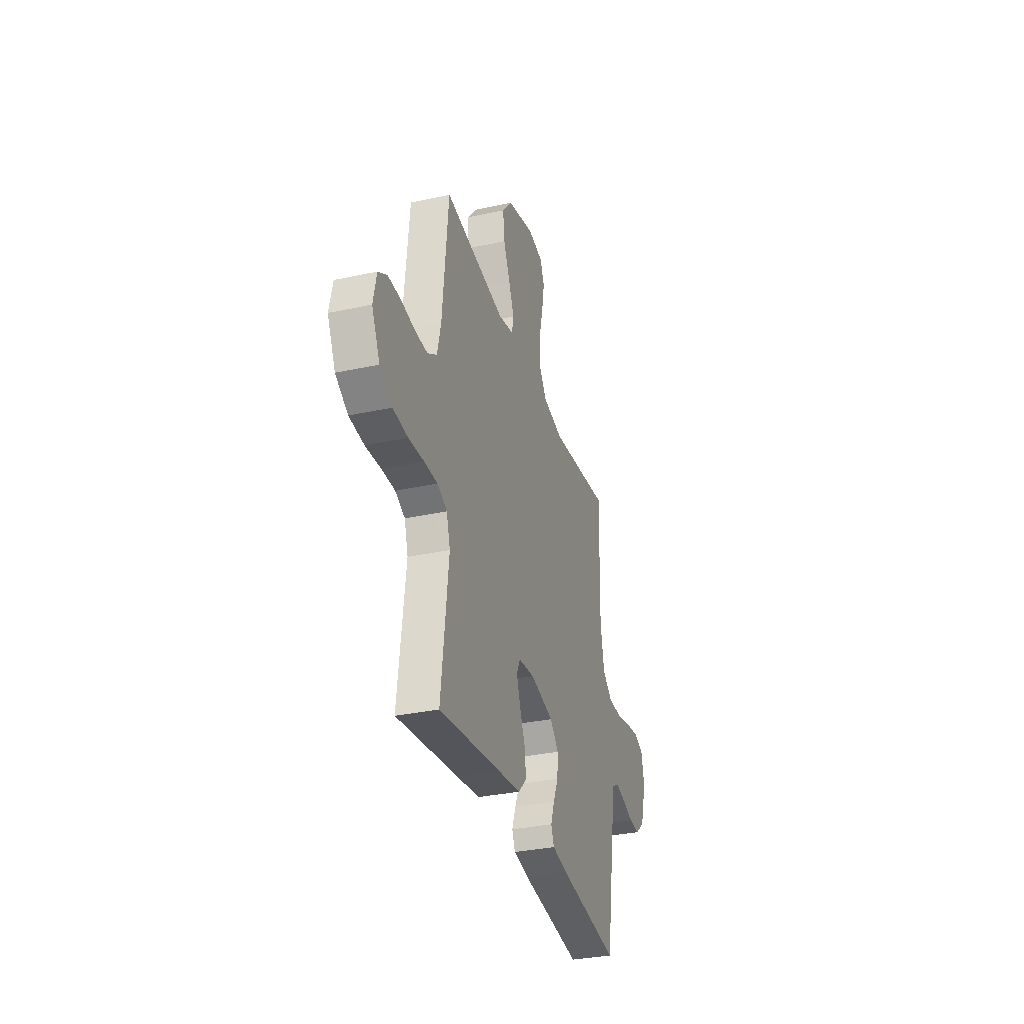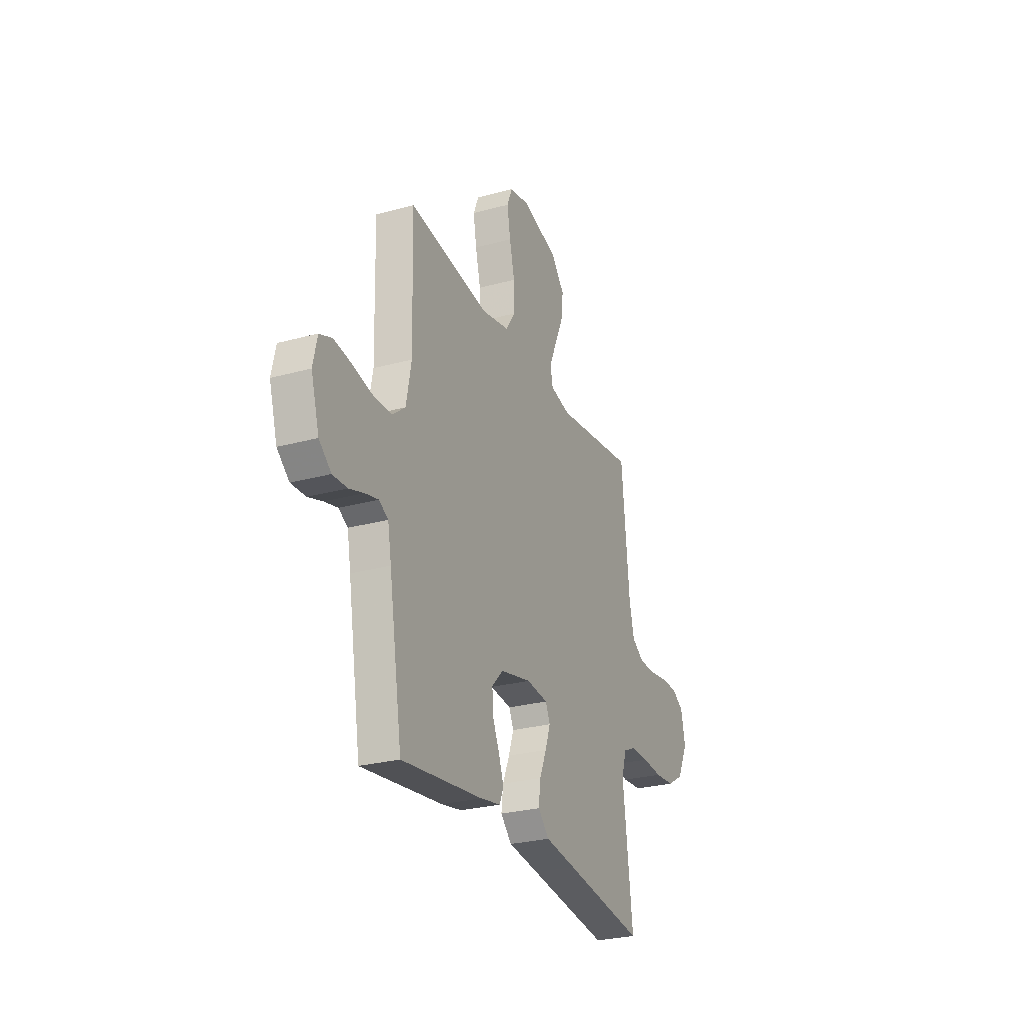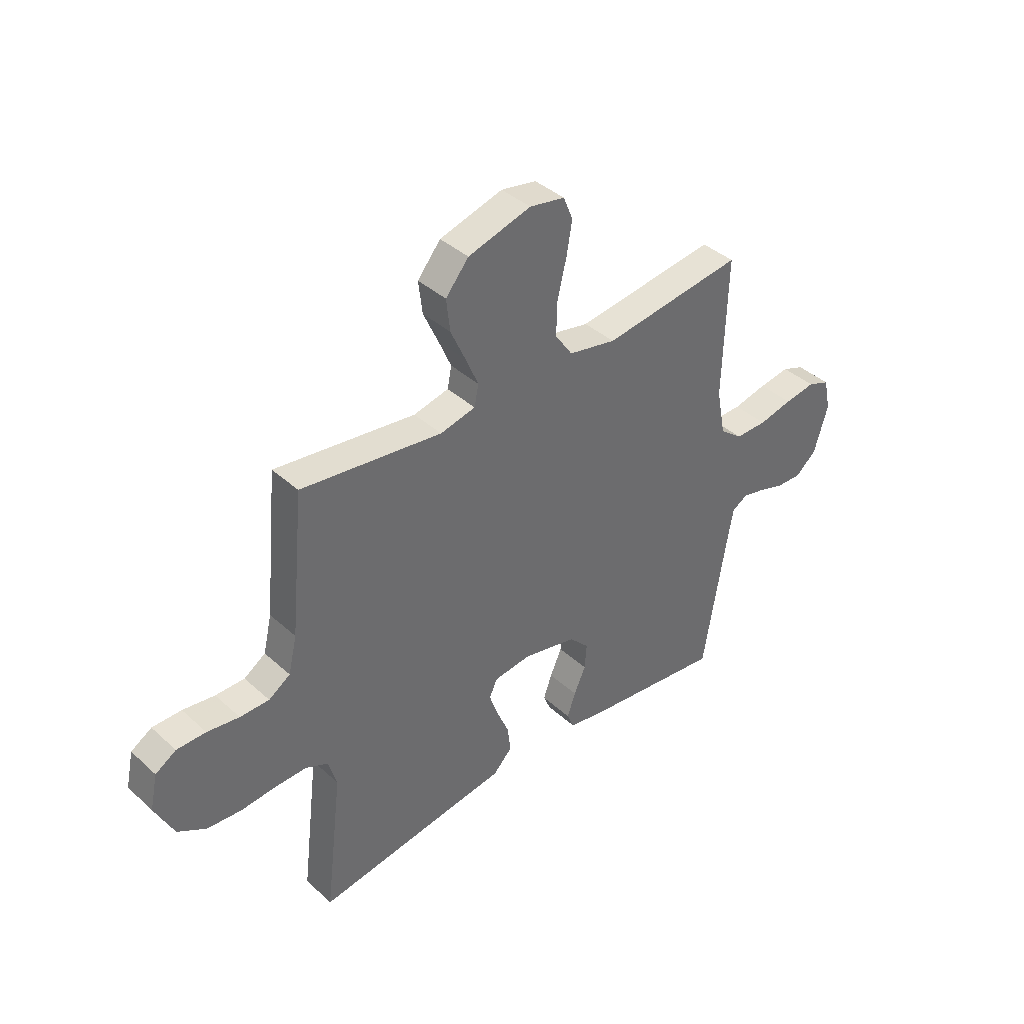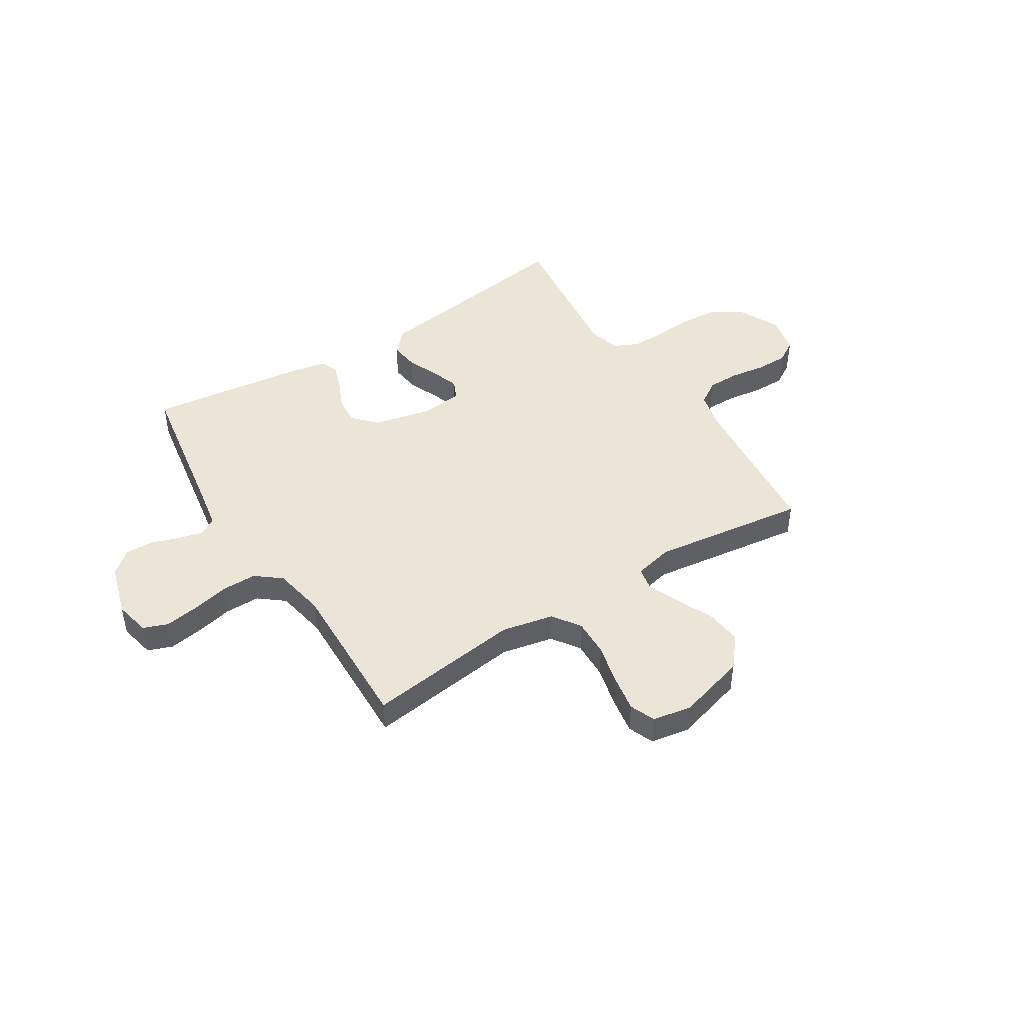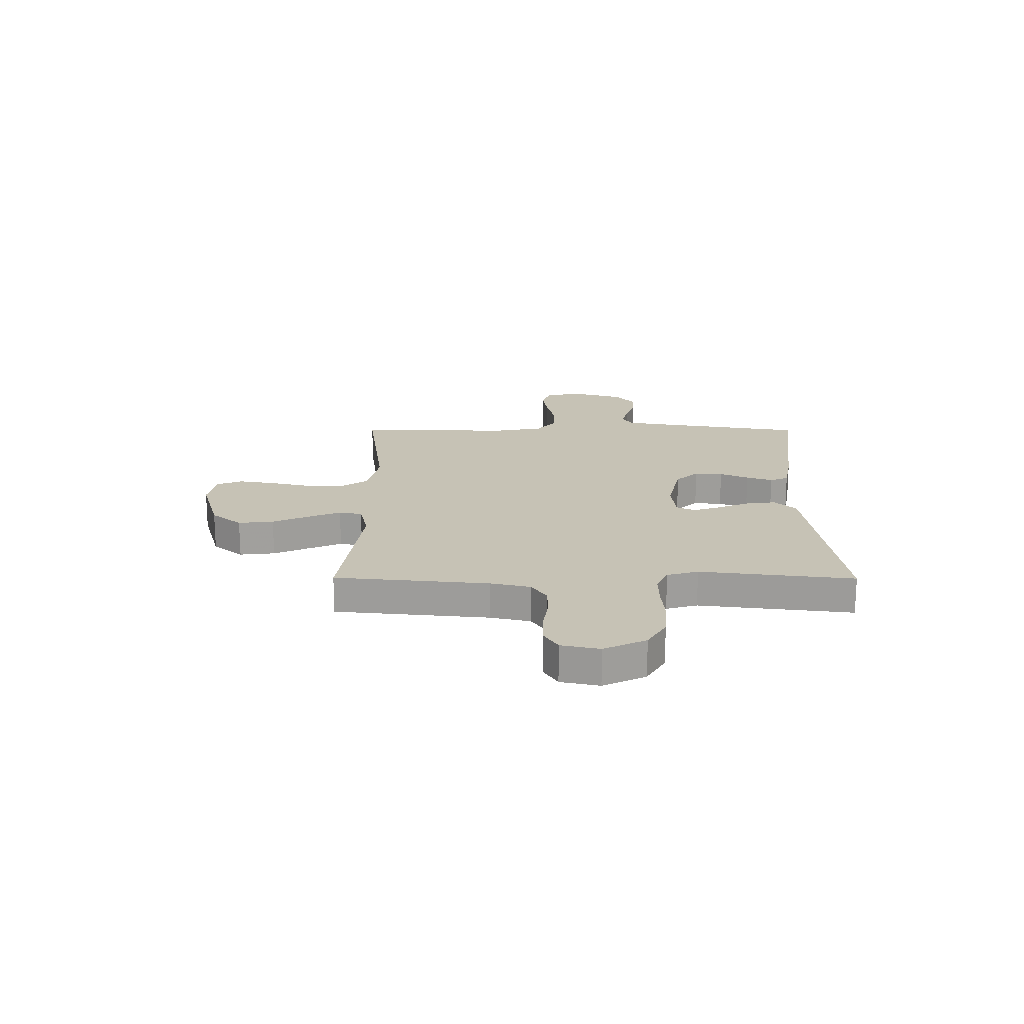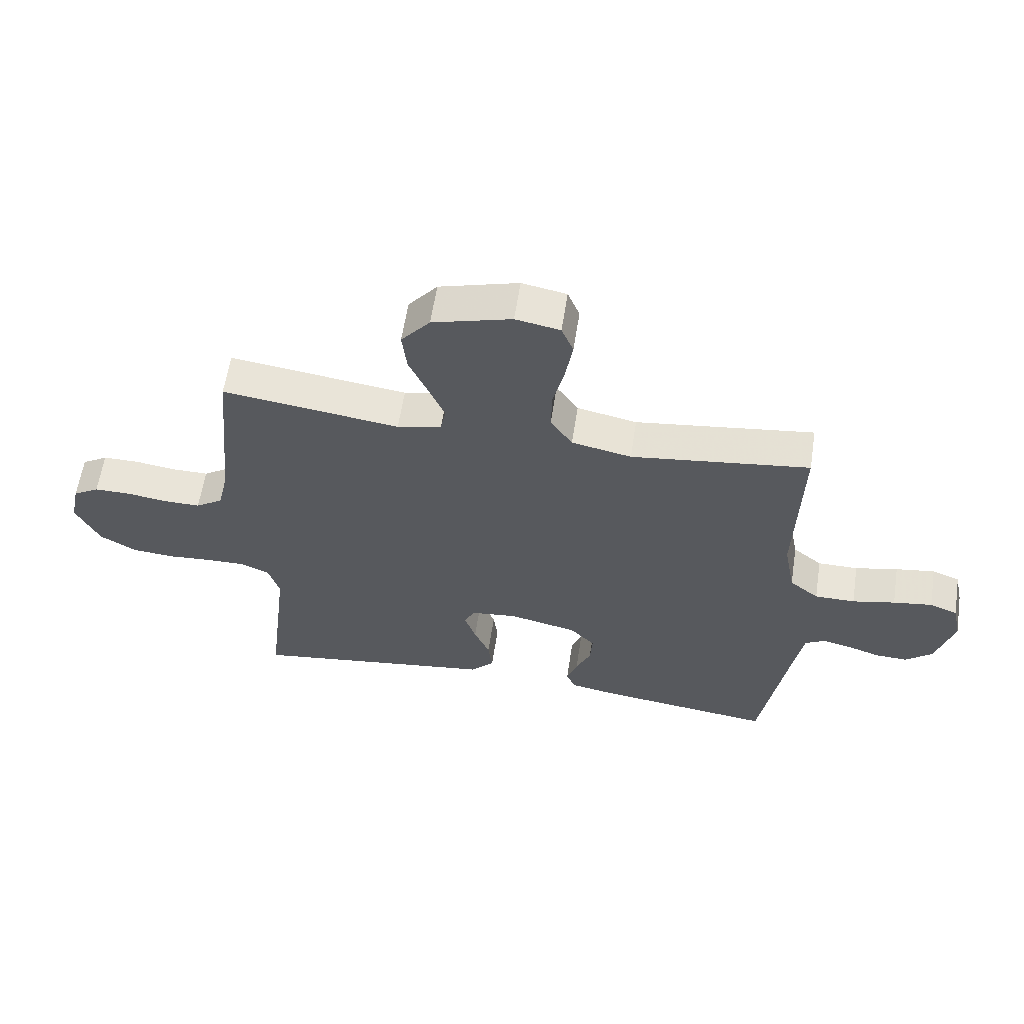
<metadata>
{"format":"obj","ext":"obj","renderer":"f3d","projection":"perspective","resolution":1024,"background":"white","views":[{"elev":-33.0,"azim":106.7,"up":"+Z"},{"elev":-27.0,"azim":-66.9,"up":"+Z"},{"elev":39.6,"azim":138.1,"up":"+Z"},{"elev":45.8,"azim":-32.2,"up":"+Y"},{"elev":18.9,"azim":90.3,"up":"+Y"},{"elev":59.9,"azim":-171.3,"up":"+Z"}]}
</metadata>
<code>
v 0.5 0.07 0.5
v 0.529 0.07 0.2
v 0.547 0.07 0.122
v 0.593 0.07 0.092
v 0.655 0.07 0.092
v 0.723 0.07 0.102
v 0.785 0.07 0.102
v 0.829 0.07 0.075
v 0.845 0.07 0
v 0.805 0.07 -0.082
v 0.744 0.07 -0.118
v 0.671 0.07 -0.124
v 0.596 0.07 -0.118
v 0.53 0.07 -0.117
v 0.482 0.07 -0.139
v 0.464 0.07 -0.2
v 0.5 0.07 -0.5
v 0.2 0.07 -0.457
v 0.085 0.07 -0.441
v 0.044 0.07 -0.399
v 0.051 0.07 -0.342
v 0.077 0.07 -0.281
v 0.096 0.07 -0.226
v 0.079 0.07 -0.189
v 0 0.07 -0.18
v -0.115 0.07 -0.206
v -0.157 0.07 -0.25
v -0.153 0.07 -0.305
v -0.128 0.07 -0.361
v -0.11 0.07 -0.412
v -0.125 0.07 -0.448
v -0.2 0.07 -0.462
v -0.5 0.07 -0.5
v -0.549 0.07 -0.2
v -0.562 0.07 -0.127
v -0.596 0.07 -0.108
v -0.645 0.07 -0.12
v -0.699 0.07 -0.138
v -0.753 0.07 -0.14
v -0.798 0.07 -0.102
v -0.828 0.07 0
v -0.813 0.07 0.069
v -0.766 0.07 0.087
v -0.7 0.07 0.077
v -0.628 0.07 0.061
v -0.56 0.07 0.061
v -0.511 0.07 0.1
v -0.492 0.07 0.2
v -0.5 0.07 0.5
v -0.2 0.07 0.461
v -0.099 0.07 0.482
v -0.062 0.07 0.536
v -0.064 0.07 0.609
v -0.083 0.07 0.688
v -0.095 0.07 0.759
v -0.075 0.07 0.808
v 0 0.07 0.822
v 0.134 0.07 0.784
v 0.183 0.07 0.725
v 0.175 0.07 0.656
v 0.143 0.07 0.585
v 0.116 0.07 0.522
v 0.125 0.07 0.477
v 0.2 0.07 0.46
v 0.5 0 0.5
v 0.529 0 0.2
v 0.547 0 0.122
v 0.593 0 0.092
v 0.655 0 0.092
v 0.723 0 0.102
v 0.785 0 0.102
v 0.829 0 0.075
v 0.845 0 0
v 0.805 0 -0.082
v 0.744 0 -0.118
v 0.671 0 -0.124
v 0.596 0 -0.118
v 0.53 0 -0.117
v 0.482 0 -0.139
v 0.464 0 -0.2
v 0.5 0 -0.5
v 0.2 0 -0.457
v 0.085 0 -0.441
v 0.044 0 -0.399
v 0.051 0 -0.342
v 0.077 0 -0.281
v 0.096 0 -0.226
v 0.079 0 -0.189
v 0 0 -0.18
v -0.115 0 -0.206
v -0.157 0 -0.25
v -0.153 0 -0.305
v -0.128 0 -0.361
v -0.11 0 -0.412
v -0.125 0 -0.448
v -0.2 0 -0.462
v -0.5 0 -0.5
v -0.549 0 -0.2
v -0.562 0 -0.127
v -0.596 0 -0.108
v -0.645 0 -0.12
v -0.699 0 -0.138
v -0.753 0 -0.14
v -0.798 0 -0.102
v -0.828 0 0
v -0.813 0 0.069
v -0.766 0 0.087
v -0.7 0 0.077
v -0.628 0 0.061
v -0.56 0 0.061
v -0.511 0 0.1
v -0.492 0 0.2
v -0.5 0 0.5
v -0.2 0 0.461
v -0.099 0 0.482
v -0.062 0 0.536
v -0.064 0 0.609
v -0.083 0 0.688
v -0.095 0 0.759
v -0.075 0 0.808
v 0 0 0.822
v 0.134 0 0.784
v 0.183 0 0.725
v 0.175 0 0.656
v 0.143 0 0.585
v 0.116 0 0.522
v 0.125 0 0.477
v 0.2 0 0.46
f 58 59 60 61
f 58 61 62
f 57 58 62
f 56 57 62 63
f 53 54 55 56
f 48 49 50
f 47 48 50 51
f 42 43 44 45
f 40 41 42 45
f 40 45 46
f 37 38 39 40
f 36 37 40 46
f 35 36 46 47
f 31 32 33 34
f 28 29 30 31
f 28 31 34 35
f 19 20 21 22
f 18 19 22 23
f 16 17 18 23
f 15 16 23 24
f 10 11 12 13
f 10 13 14
f 9 10 14
f 8 9 14
f 5 6 7 8
f 4 5 8 14
f 3 4 14 15
f 64 1 2
f 63 64 2 3
f 53 56 63
f 52 53 63 3
f 35 47 51
f 27 28 35
f 26 27 35 51
f 25 26 51 52
f 24 25 52
f 3 15 24 52
f 125 124 123 122
f 126 125 122
f 126 122 121
f 127 126 121 120
f 120 119 118 117
f 114 113 112
f 115 114 112 111
f 109 108 107 106
f 109 106 105 104
f 110 109 104
f 104 103 102 101
f 110 104 101 100
f 111 110 100 99
f 98 97 96 95
f 95 94 93 92
f 99 98 95 92
f 86 85 84 83
f 87 86 83 82
f 87 82 81 80
f 88 87 80 79
f 77 76 75 74
f 78 77 74
f 78 74 73
f 78 73 72
f 72 71 70 69
f 78 72 69 68
f 79 78 68 67
f 66 65 128
f 67 66 128 127
f 127 120 117
f 67 127 117 116
f 115 111 99
f 99 92 91
f 115 99 91 90
f 116 115 90 89
f 116 89 88
f 116 88 79 67
f 1 65 66 2
f 2 66 67 3
f 3 67 68 4
f 4 68 69 5
f 5 69 70 6
f 6 70 71 7
f 7 71 72 8
f 8 72 73 9
f 9 73 74 10
f 10 74 75 11
f 11 75 76 12
f 12 76 77 13
f 13 77 78 14
f 14 78 79 15
f 15 79 80 16
f 16 80 81 17
f 17 81 82 18
f 18 82 83 19
f 19 83 84 20
f 20 84 85 21
f 21 85 86 22
f 22 86 87 23
f 23 87 88 24
f 24 88 89 25
f 25 89 90 26
f 26 90 91 27
f 27 91 92 28
f 28 92 93 29
f 29 93 94 30
f 30 94 95 31
f 31 95 96 32
f 32 96 97 33
f 33 97 98 34
f 34 98 99 35
f 35 99 100 36
f 36 100 101 37
f 37 101 102 38
f 38 102 103 39
f 39 103 104 40
f 40 104 105 41
f 41 105 106 42
f 42 106 107 43
f 43 107 108 44
f 44 108 109 45
f 45 109 110 46
f 46 110 111 47
f 47 111 112 48
f 48 112 113 49
f 49 113 114 50
f 50 114 115 51
f 51 115 116 52
f 52 116 117 53
f 53 117 118 54
f 54 118 119 55
f 55 119 120 56
f 56 120 121 57
f 57 121 122 58
f 58 122 123 59
f 59 123 124 60
f 60 124 125 61
f 61 125 126 62
f 62 126 127 63
f 63 127 128 64
f 64 128 65 1

</code>
